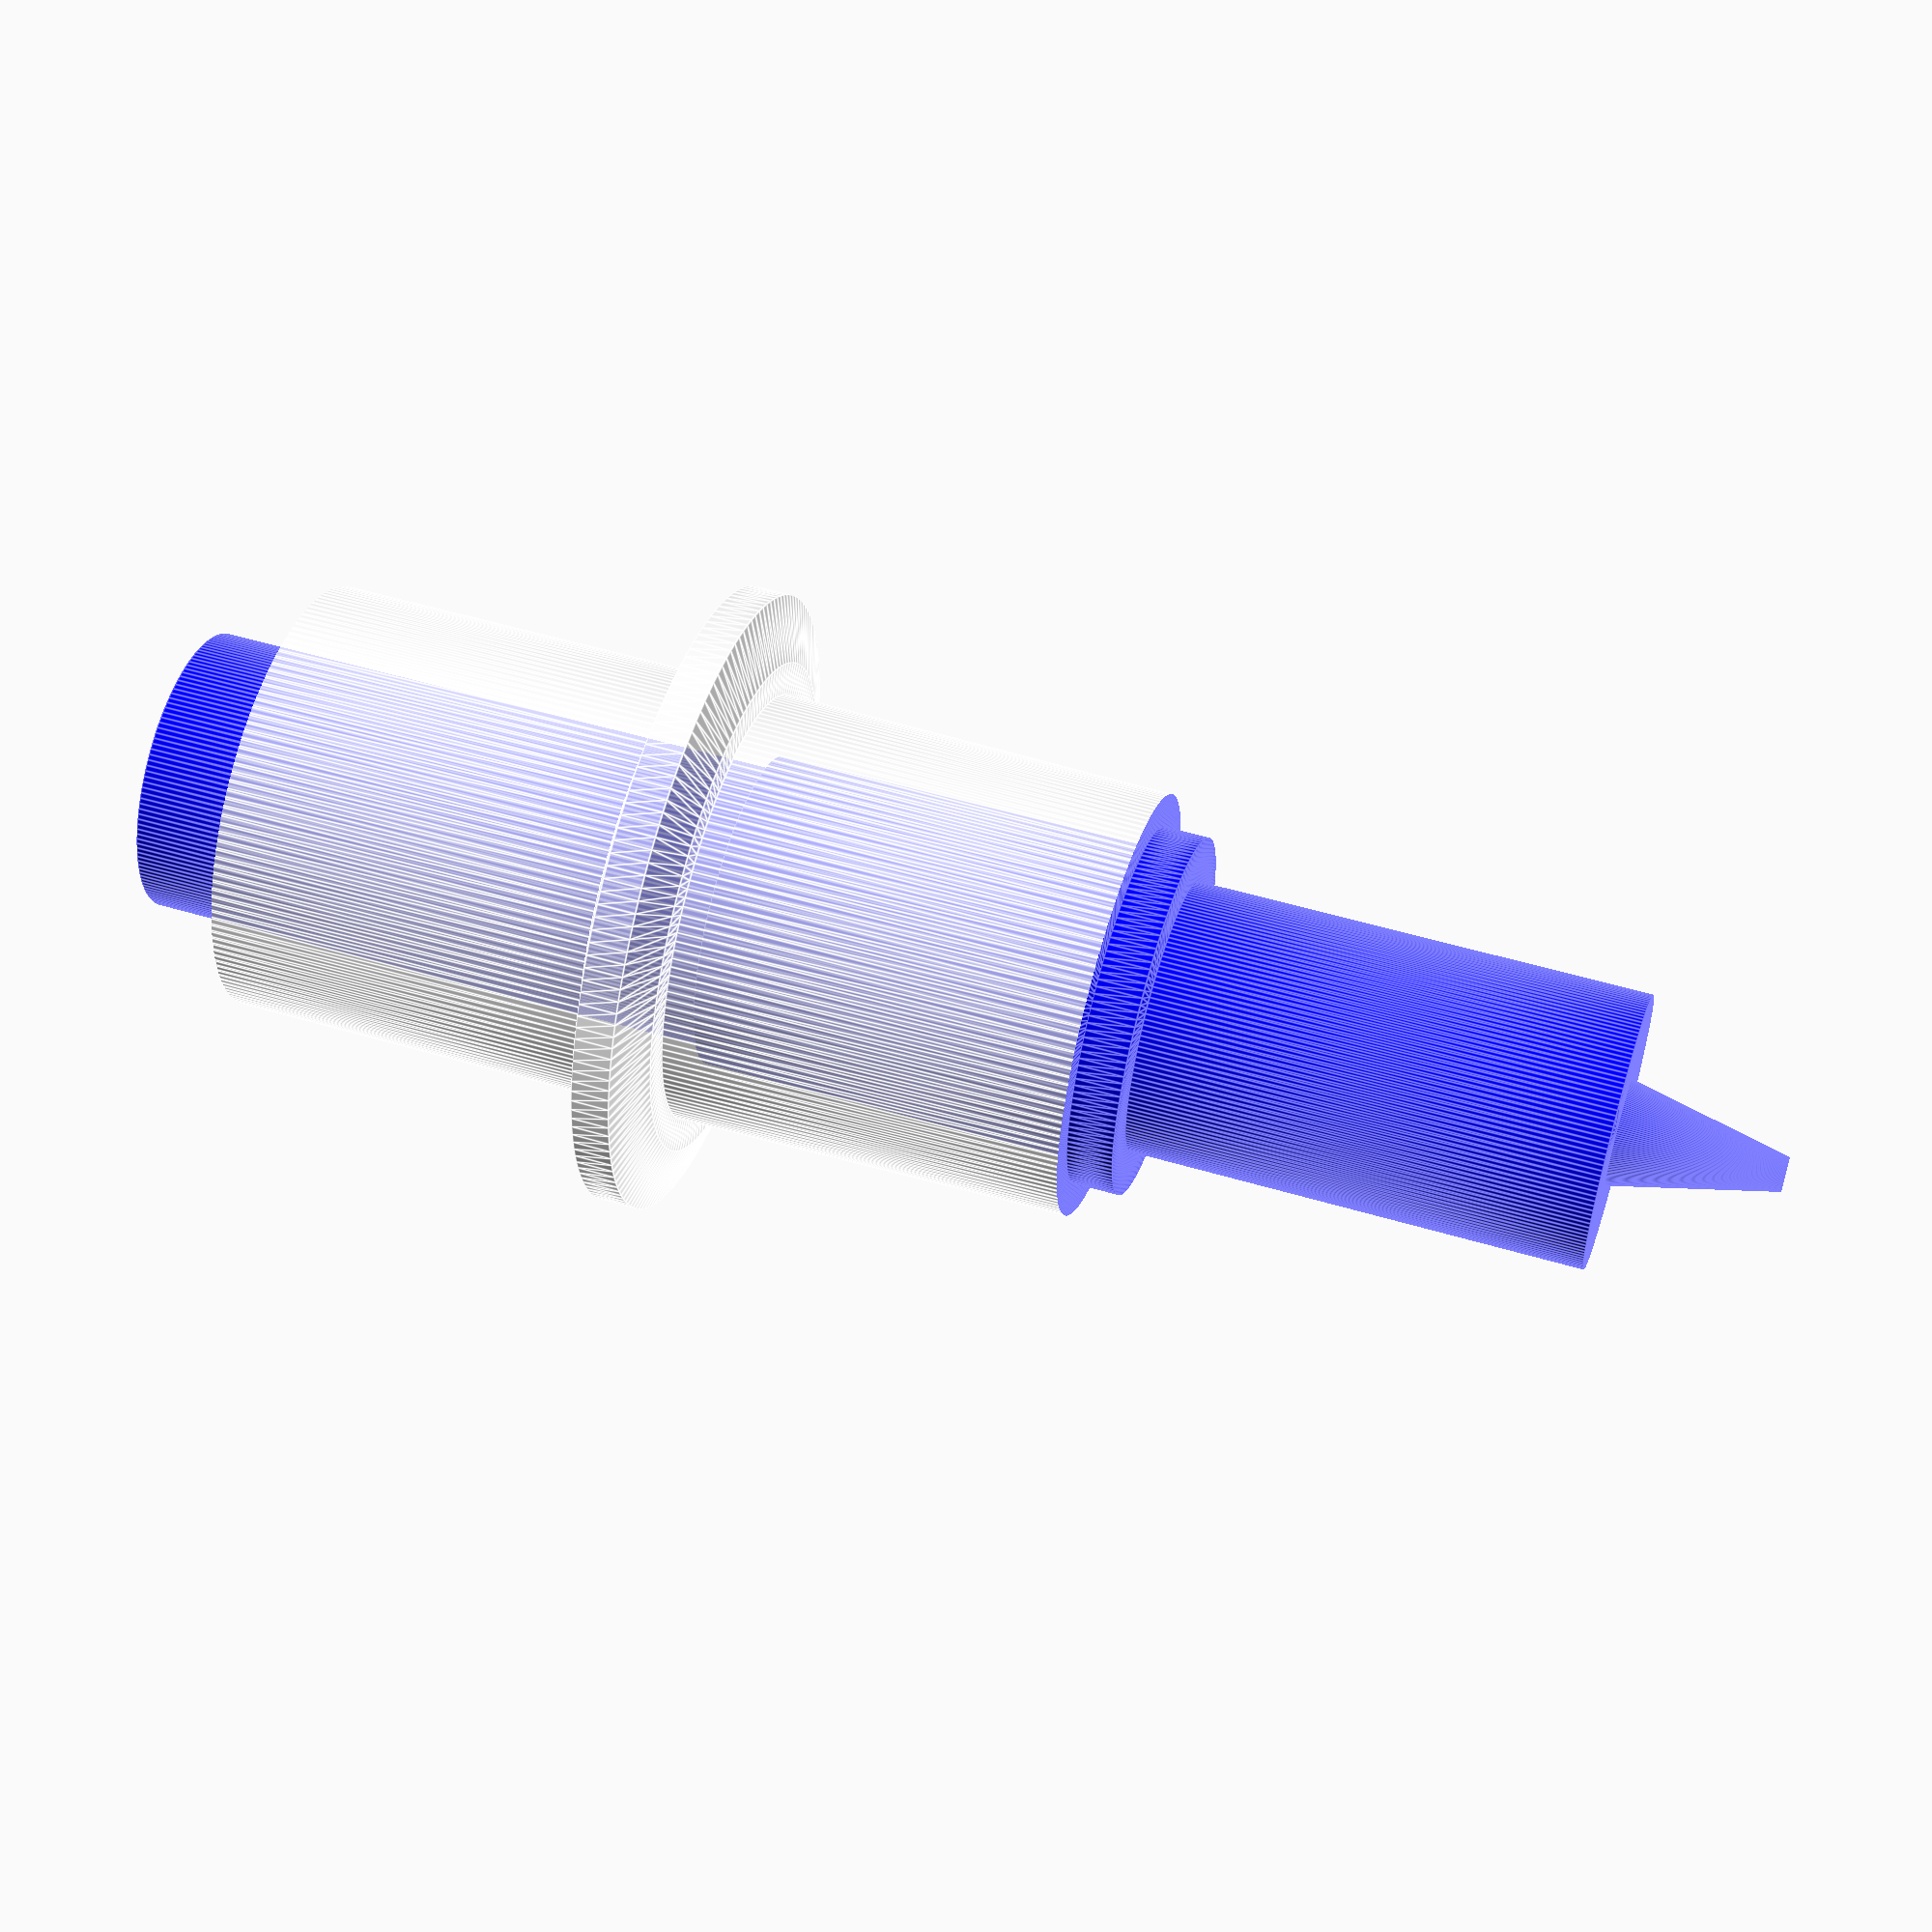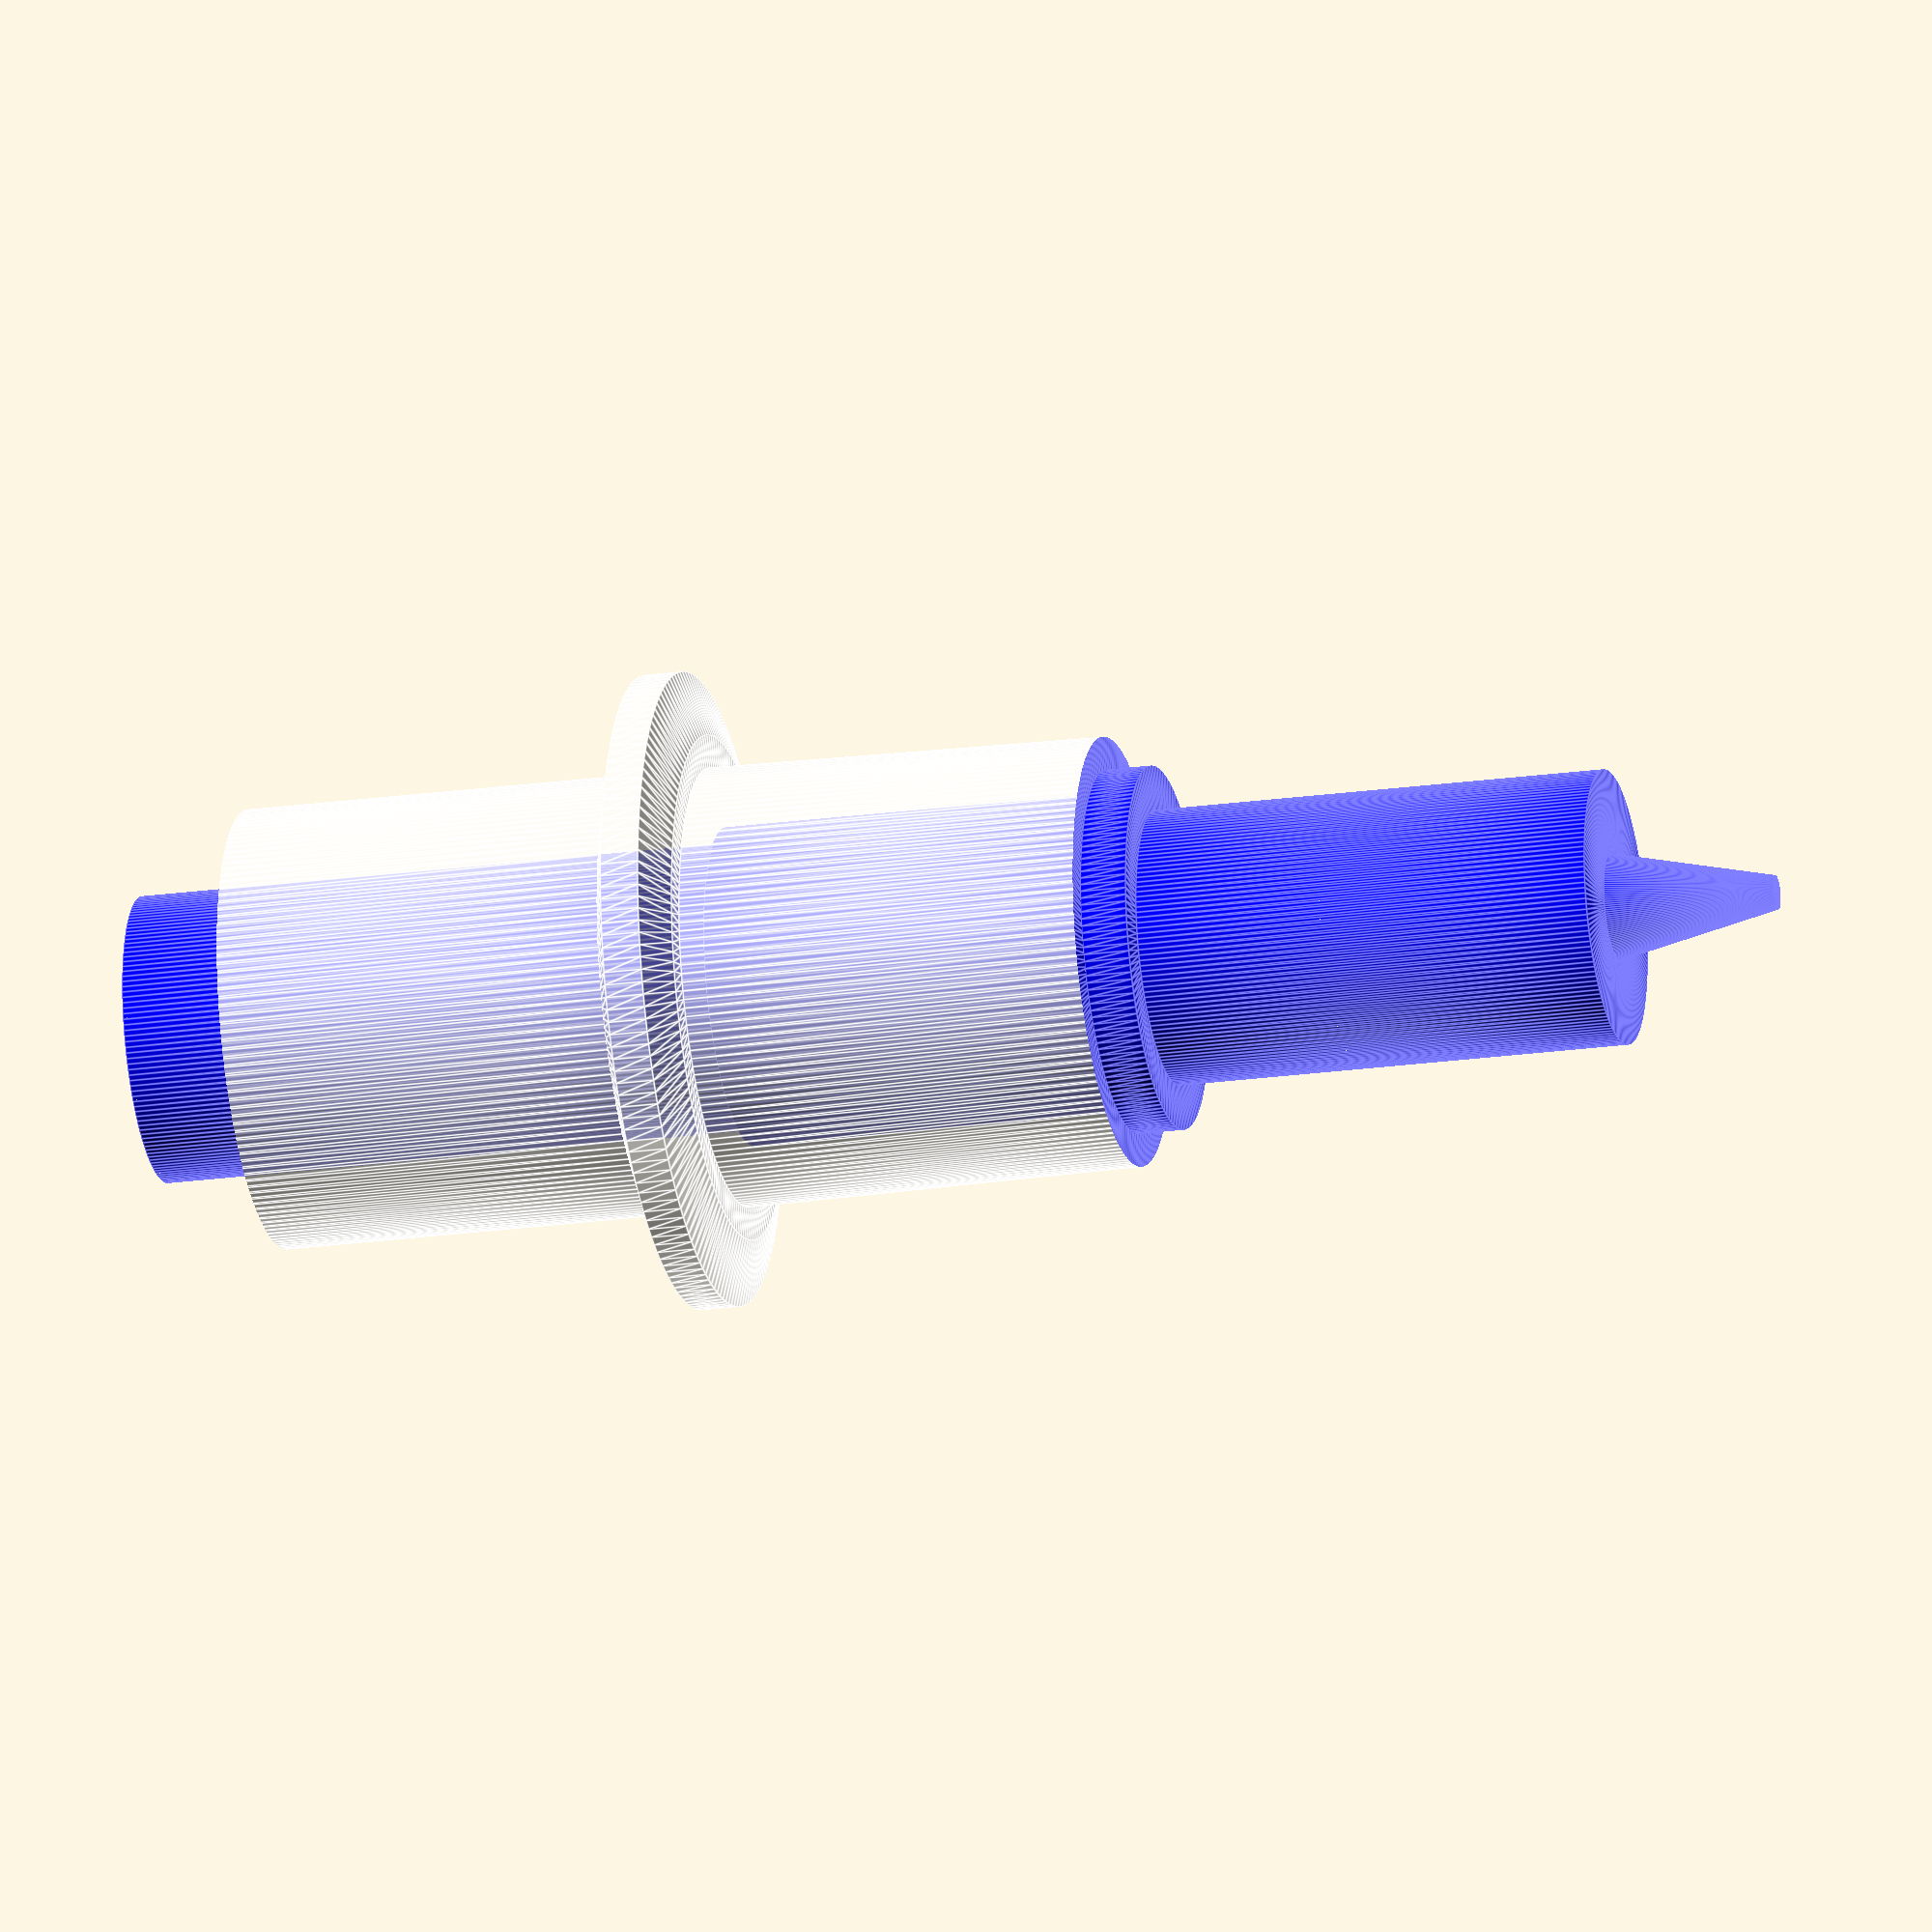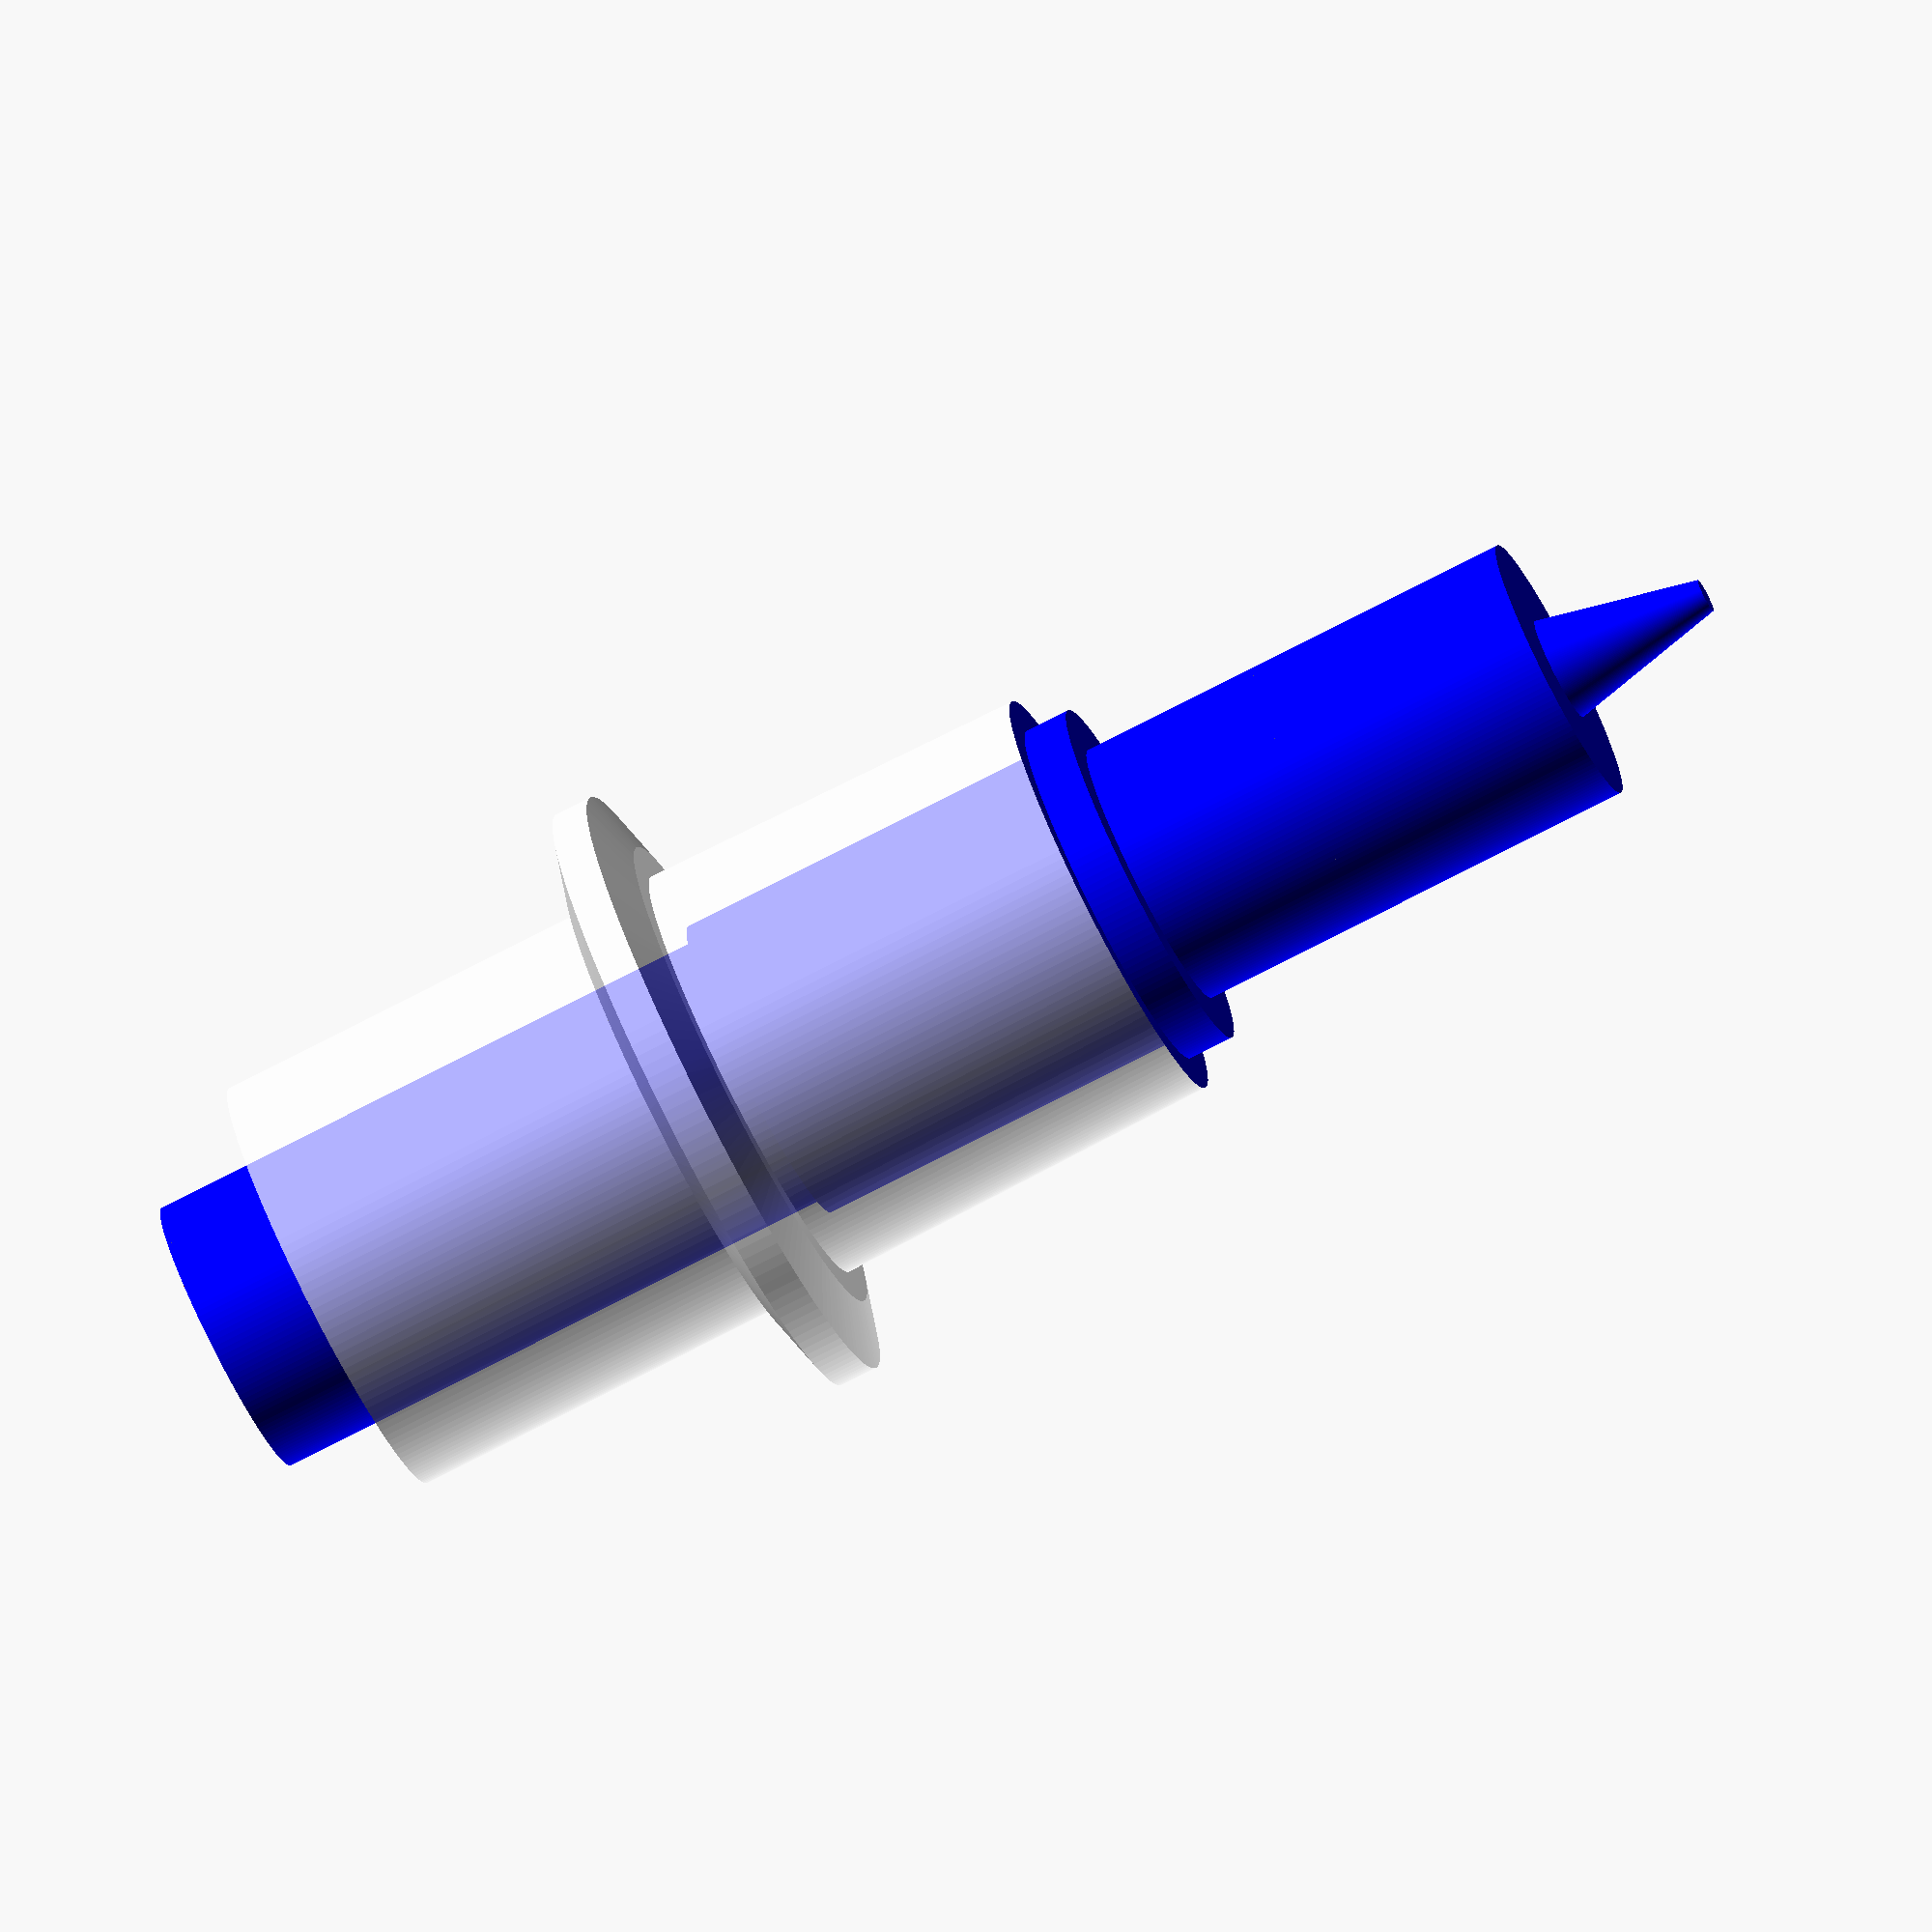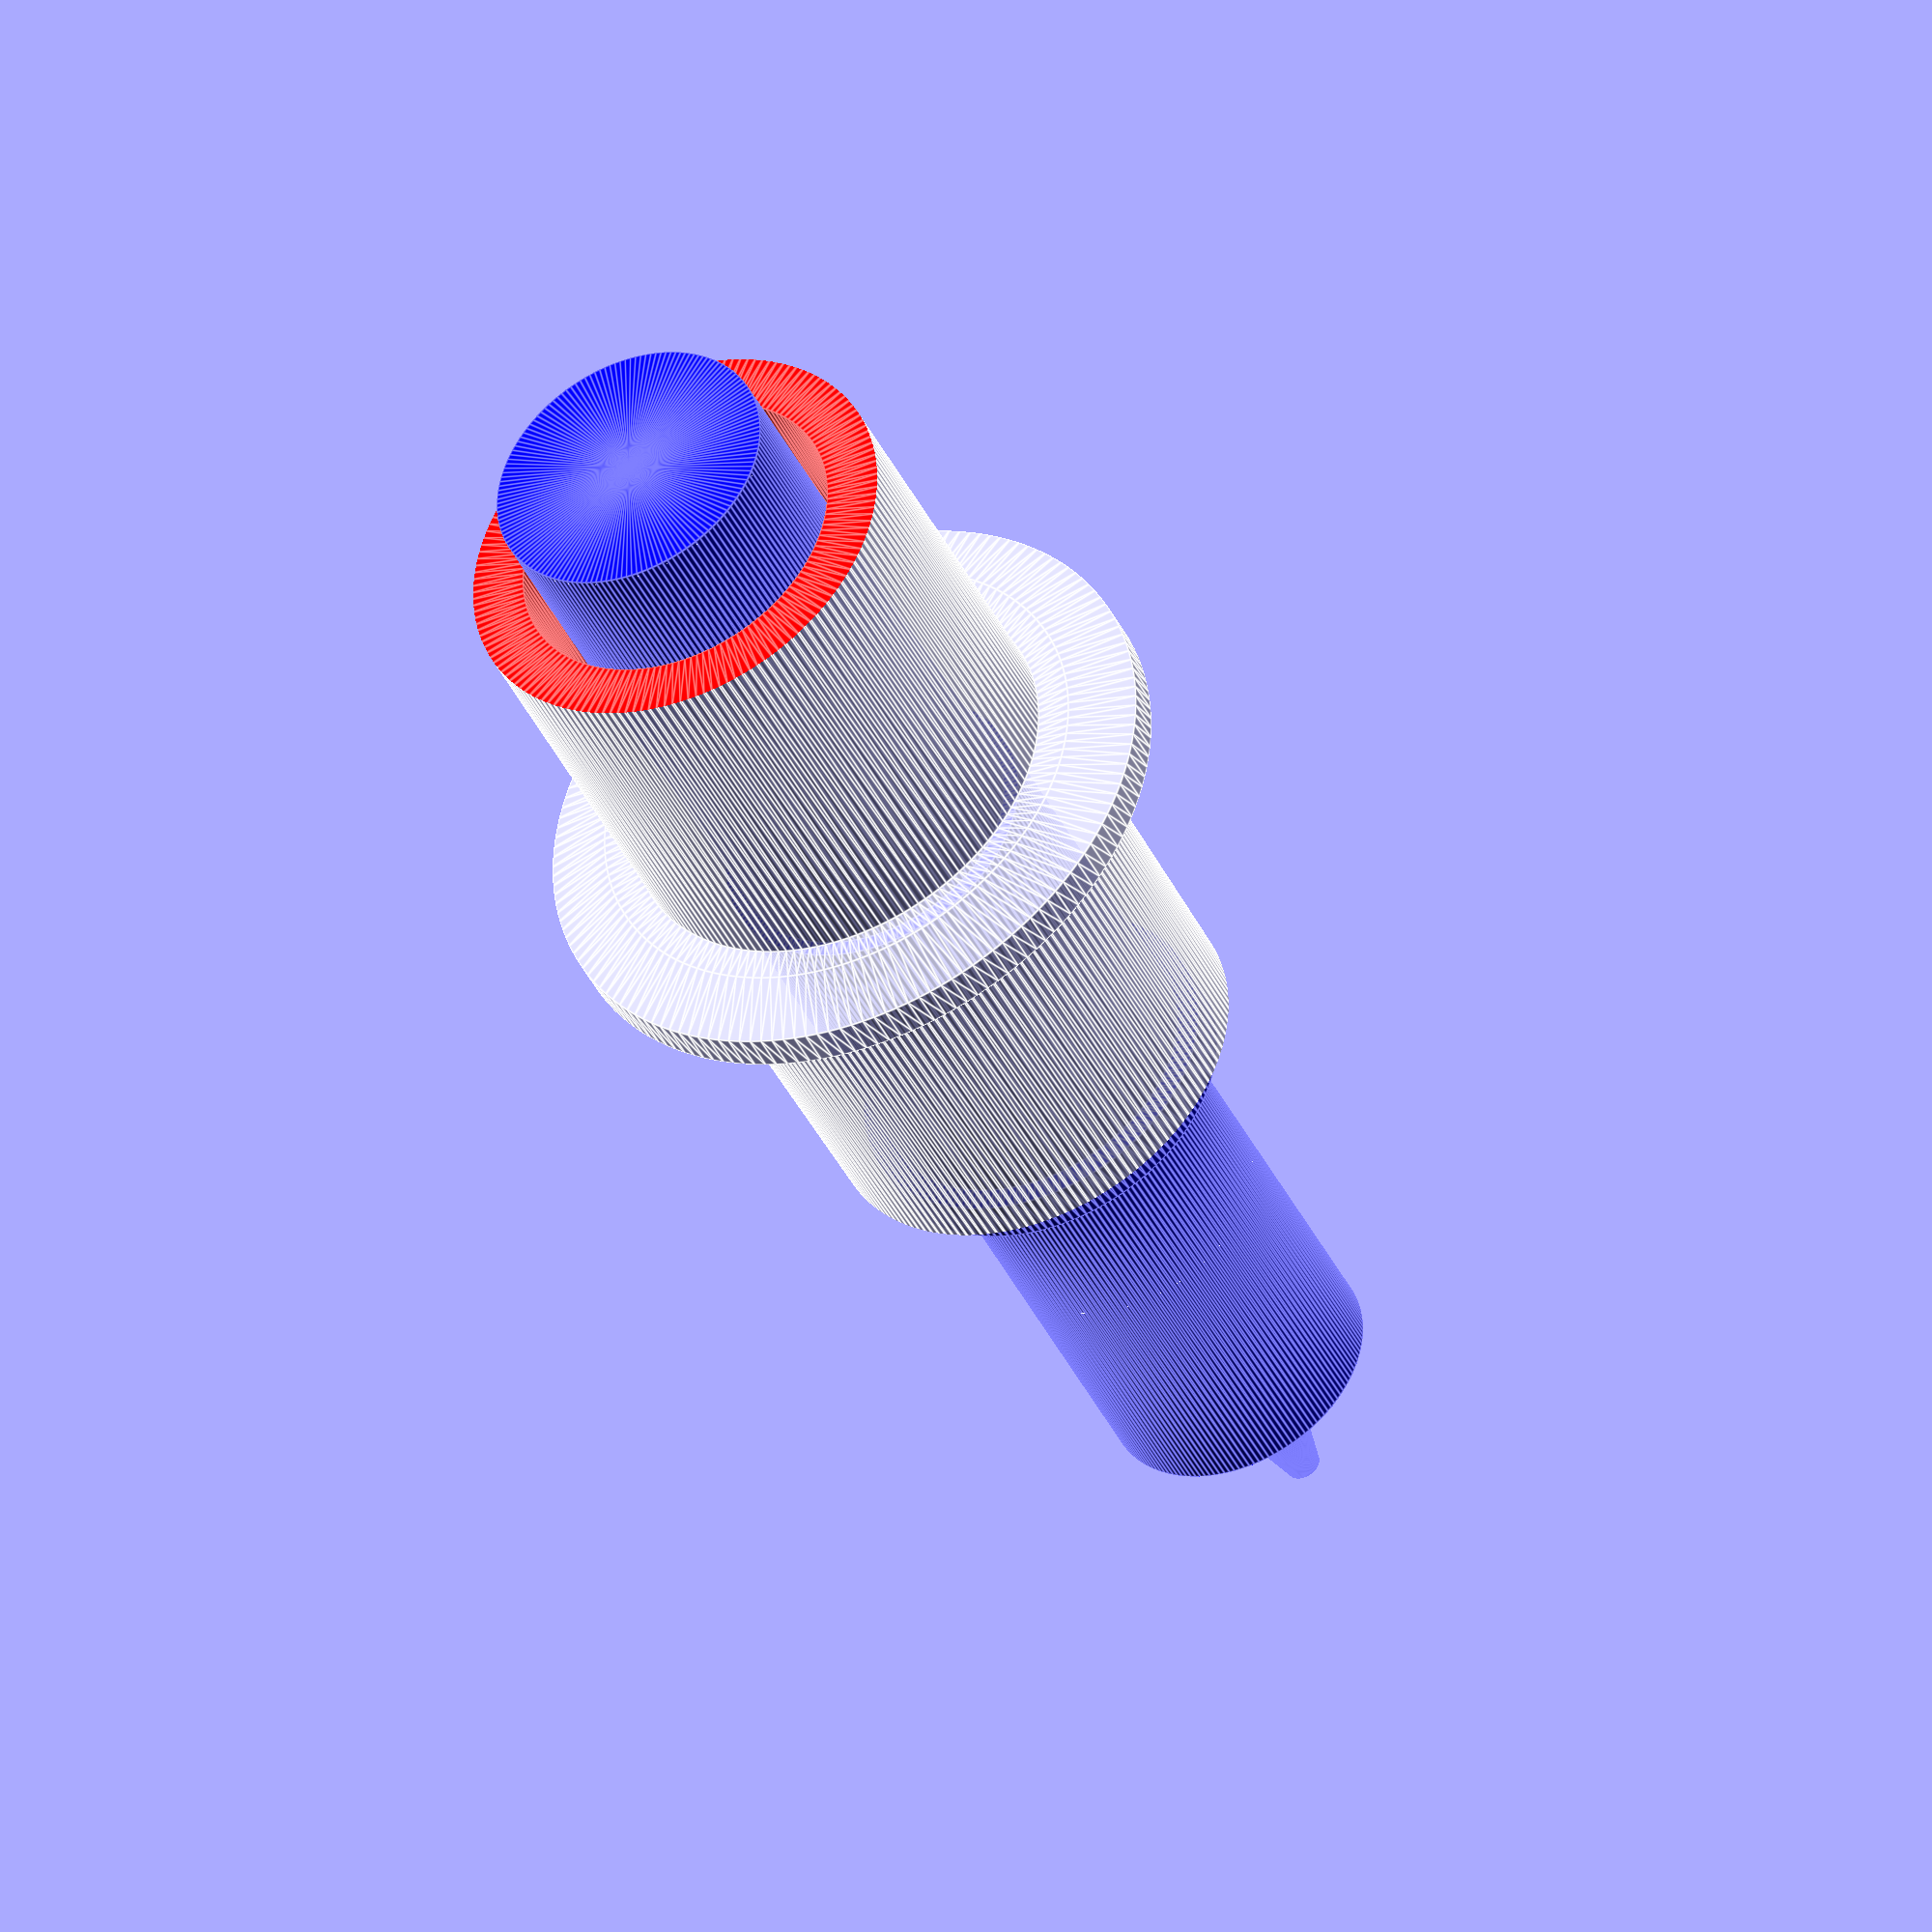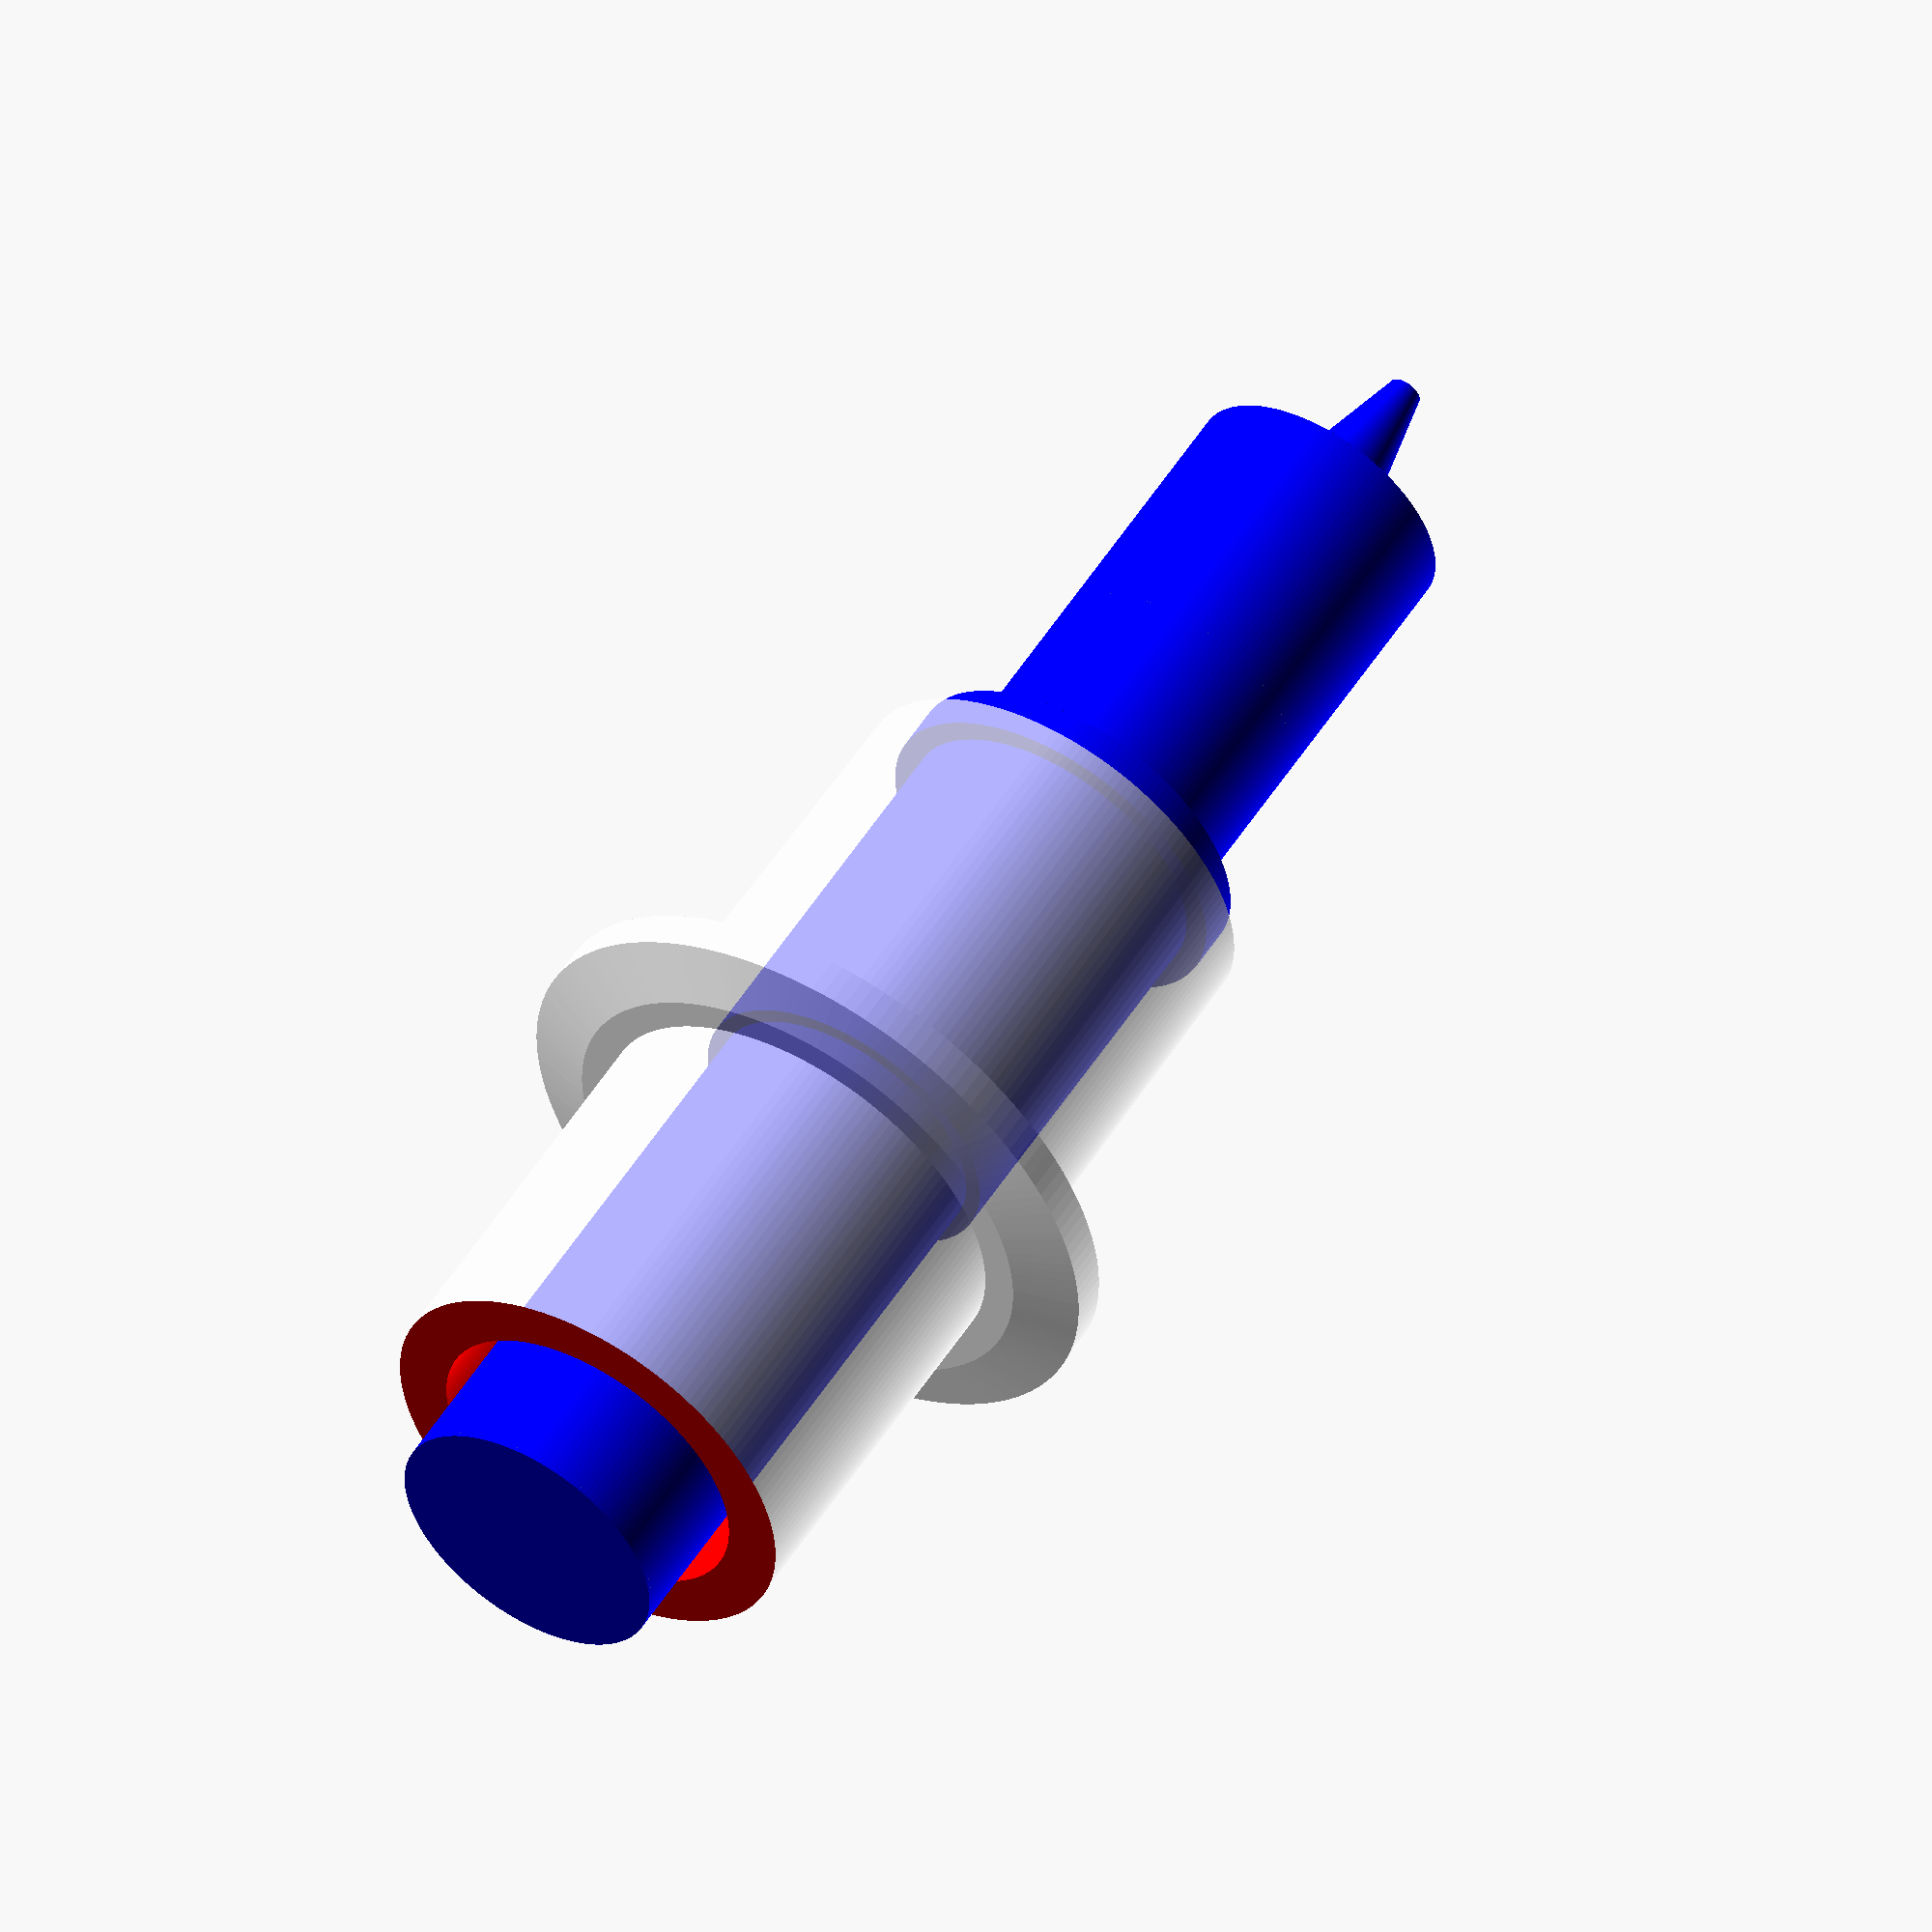
<openscad>
// Refactored by Julien Dorra
// based on code by Sasha Kovar <sasha-thing@arcocene.org>
// from a design by Brian Boucheron <brian@boucheron.org>
// and on code and measurements by Ed Nisley KE4ZNU April 2015

// Measurements and modules common across adapters.

total_body_height = 43.25 ;

// Original HP plotter short pen, 
// serves as a body for the actual pen to slide in

 
OriginalBodyOutline = [                     // X values = (measured diameter)/2, Y as distance from tip
    [0.0,0.0],                      //  0 fiber pen tip
    [2.0/2,1.4],                    //  1 ... taper (not buildable)
    //[1.0/2,0.005],                  //  1 ... faked point to remove taper
    [2.0/2,0.0],[2.0/2,2.7],        //  2 ... cylinder
    [3.7/2,2.7],[3.7/2,4.45],       //  4 tip surround
    [4.8/2,5.2],                    //  6 chamfer
    [6.5/2,11.4],                   //  7 rubber seal face
    [8.9/2,11.4],                   //  8 cap seat
    [11.2/2,15.9],                  //  9 taper to body
    [11.5/2,28.0],                  // 10 lower body
    [13.2/2,28.0],[16.6/2,28.5],    // 11 lower flange = 0.5
    [16.6/2,29.5],[13.2/2,30.0],    // 13 flange rim = 1.0
    [11.5/2,30.0],                  // 15 upper flange = 0.5
    [11.5/2,43.25],                 // 16 upper body
    [0.0,43.25]                     // 17 lid over reservoir
    ];

BodyOutline = [                     // X values = (measured diameter)/2, Y as distance from tip
    [0.0,0.0],                      //  0 fiber pen tip
    //[2.0/2,1.4],                    //  1 ... taper (not buildable)
    //[1.0/2,0.005],                  //  1 ... faked point to remove taper
    //[2.0/2,0.0],[2.0/2,2.7],        //  2 ... cylinder
    //[3.7/2,2.7],[3.7/2,4.45],       //  4 tip surround
    //[4.8/2,5.2],                    //  6 chamfer
    [1.0/2,7.15],
    [4.0/2,7.15],
    [6.5/2,11.4],                   //  7 rubber seal face
    [8.9/2,11.4],                   //  8 cap seat
    [11.2/2,15.9],                  //  9 taper to body
    [11.5/2,28.0],                  // 10 lower body
    [13.2/2,28.0],[16.6/2,28.5],    // 11 lower flange = 0.5
    [16.6/2,29.5],[13.2/2,30.0],    // 13 flange rim = 1.0
    [11.5/2,30.0],                  // 15 upper flange = 0.5
    [11.5/2,43.25],                 // 16 upper body
    [0.0,43.25]                     // 17 lid over reservoir
    ];

KohINoorModel = [                     // X values = (measured diameter)/2, Y as distance from tip
    [0.0,0.0],                      //  0 fiber pen tip
    [2.0/2,1.4],                    //  1 ... taper (not buildable)
    //[1.0/2,0.005],                  //  1 ... faked point to remove taper
    [2.0/2,0.0],[2.0/2,2.7],        //  2 ... cylinder
    [3.7/2,2.7],[3.7/2,4.45],       //  4 tip surround
    [4.8/2,5.2],                    //  6 chamfer
    [6.5/2,11.4],                   //  7 rubber seal face
    [8.9/2,11.4],                   //  8 cap seat
    [11.2/2,15.9],                  //  9 taper to body
    [11.5/2,28.0],                  // 10 lower body
    [13.2/2,28.0],[16.6/2,28.5],    // 11 lower flange = 0.5
    [16.6/2,29.5],[13.2/2,30.0],    // 13 flange rim = 1.0
    [11.5/2,30.0],                  // 15 upper flange = 0.5
    [11.5/2,43.25],                 // 16 upper body
    [0.0,43.25]                     // 17 lid over reservoir
    ];
    

// Additional spacing for friction fit (as part of radius)
e = 0.15;

topOfLedgeToPenTip = 17.5;
heightOfLedge = 1.21;
heightOfPenTip = 4.3; // topOfLedgeToPenTip - heightOfLedge;
heightOfPartAboveLedge = 10.22;
heightOfInkCanister = 26.29;
heightOfCap = 4.5;
fullHeight = 43.36;

Lid = [
    [0.0, 0.0],
    [(8.5 + e) / 2, 0.0],
    [(8.5 + e) / 2, 5],
    [(11.5 + e) / 2, 5],
    [(11.5 + e) / 2, 8],
    [0.0, 8]
];

// The pen would be swallowed whole by the adaptor, so we expand the piece we're subtracting
f = 5;

TombowNib = [              // X values = (measured diameter)/2, Y as distance from tip
    [0.0,0.0], [0.9/2,0.0],                      //  0 fiber pen tip

    [2.8/2, heightOfPenTip],            //  1 end of pen w/ tip
    
    [(7.2 + f)/2, heightOfPenTip], [(7.2 + f)/2, topOfLedgeToPenTip - heightOfLedge],
    
    [(9.52 + f)/2, topOfLedgeToPenTip - heightOfLedge], [(9.52 + f)/2, topOfLedgeToPenTip],
    
    [(8.32 + e)/2, topOfLedgeToPenTip], [(8.32 + e)/2, topOfLedgeToPenTip + heightOfPartAboveLedge],
    
    [(7.5 + e) /2, topOfLedgeToPenTip + heightOfPartAboveLedge], [(7.5 + e) /2, fullHeight],
    
    [0.0, fullHeight]
];

TombowNib2 = [              // X values = (measured diameter)/2, Y as distance from tip
    [0.0,0.0], [0.9/2,0.0],                      //  0 fiber pen tip

    [2.8/2, heightOfPenTip],            //  1 end of pen w/ tip
    
    [(7.2)/2, heightOfPenTip], [(7.2)/2, topOfLedgeToPenTip - heightOfLedge],
    
    [(9.52)/2, topOfLedgeToPenTip - heightOfLedge], [(9.52)/2, topOfLedgeToPenTip],
    
    [8.32/2, topOfLedgeToPenTip], [8.32/2, topOfLedgeToPenTip + heightOfPartAboveLedge],
    
    [7.5/2, topOfLedgeToPenTip + heightOfPartAboveLedge], [7.5/2, fullHeight],
    
    [0.0, fullHeight]
];
    
// Simplified HP plotter short pen, with a basic cylinder as the bottom body part
// Useful when the botton part of the adapter must be long
// Downside: will not fit in a carrousel or other plotter rack
    
BodyOutlineSimplified = [                     // X values = (measured diameter)/2, Y as distance from tip
    [0.0,0.0],                      //  0 start, equivalent to the tip
    [11.5/2,0.0],                  //  1 enlarging at the size of lower body
  
    [11.5/2,28.0],                  // 10 lower body
    [13.2/2,28.0],[16.6/2,28.5],    // 11 lower flange = 0.5
    [16.6/2,29.5],[13.2/2,30.0],    // 13 flange rim = 1.0
    [11.5/2,30.0],                  // 15 upper flange = 0.5
    [11.5/2,43.25],                 // 16 upper body
    [0.0,43.25]                     // 17 lid over reservoir
    ];
      
  

module tip_body() {
    render(convexity=3)
        rotate_extrude($fn=160)
            polygon(points=TombowNib);
}

module nib() {
    render(convexity=3)
        rotate_extrude($fn=160)
            polygon(points=TombowNib2);
}


// HP plotter pen adapter body
module adapter_body() {
    render(convexity=3)
        rotate_extrude($fn=160)
            polygon(points=BodyOutline);
}

module lid() {
    translate([0, 0, fullHeight - 8])
        render(convexity=3)
            rotate_extrude($fn=160)
                polygon(points=Lid);    
}

// Defaults values 
// for a Staedtler pigment liner pen

pen_top_diameter = 8.35 ; 
pen_bottom_diameter = 4.80 ; 

diameter_spacing = 0.3 ; // increase = easier to slide the pen. If you set it to 0 it will be very hard to get the pen in.

height_where_pen_diameter_change = 12.20 ; // Measured from the tip (ie. paper)

bottom_cut_off_height = height_where_pen_diameter_change - 3 ;

top_cut_off_height = total_body_height - 11.25 ; // must be bigger than total_body_height - 12

simplified_body_shape=false ;

// This module substract a simplified pen volume 
// composed of 2 cylinders
// from the HP plotter adapter body.
  
//difference() {
    

//    color ("red") translate([0,0,height_where_pen_diameter_change])     
//                    cylinder(r= (pen_top_diameter+diameter_spacing)/2, 
//                             h= 100 , 
//                             $fn= 80);
                             
//    color ("blue") cylinder(r=(pen_bottom_diameter+diameter_spacing)/2, 
//                                 h=height_where_pen_diameter_change, 
//                                 $fn=80);       

// color("red") lid();

color("blue") nib();
difference() {                             
    color ([1.0, 1.0, 1.0, 0.7]) adapter_body () ;
    color ("blue") tip_body();
    color ("red") lid();
//    color ([1.0, 1.0, 1.0, 0.7]) adapter_body () ;
}



</openscad>
<views>
elev=126.6 azim=198.1 roll=72.4 proj=p view=edges
elev=202.6 azim=106.2 roll=76.7 proj=o view=edges
elev=255.1 azim=28.7 roll=62.6 proj=o view=solid
elev=40.9 azim=273.1 roll=23.9 proj=o view=edges
elev=125.8 azim=196.6 roll=148.2 proj=o view=solid
</views>
